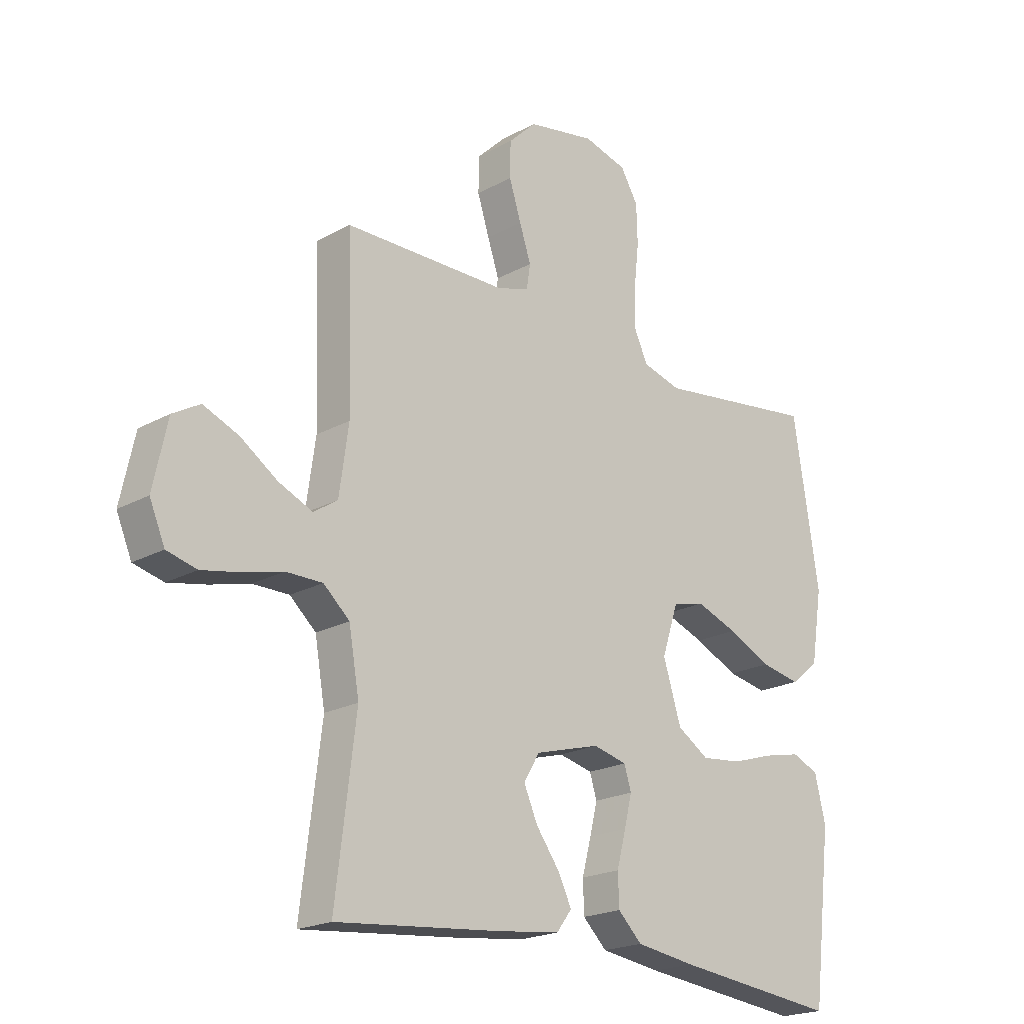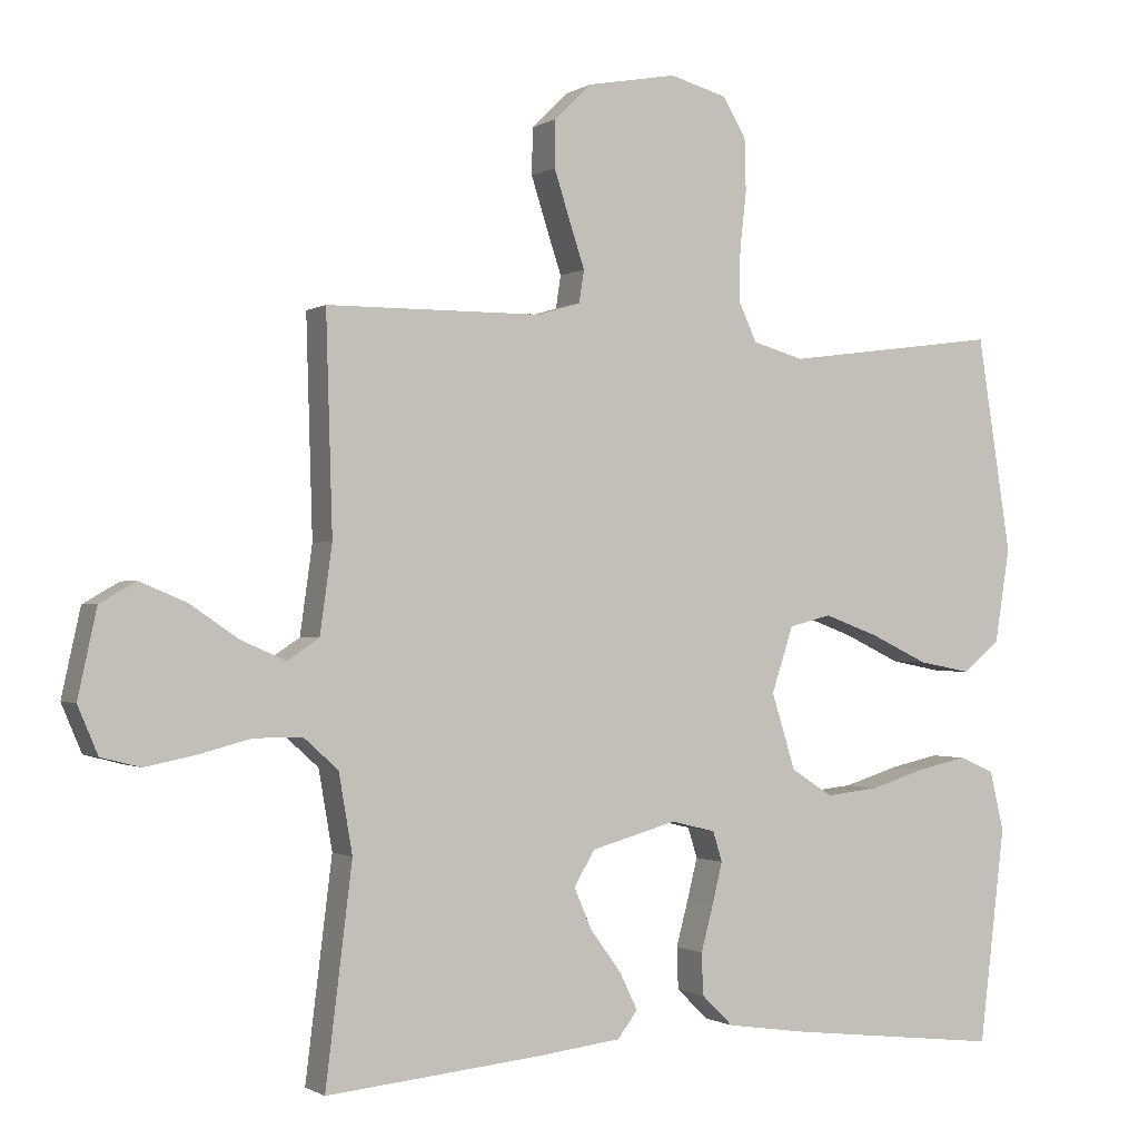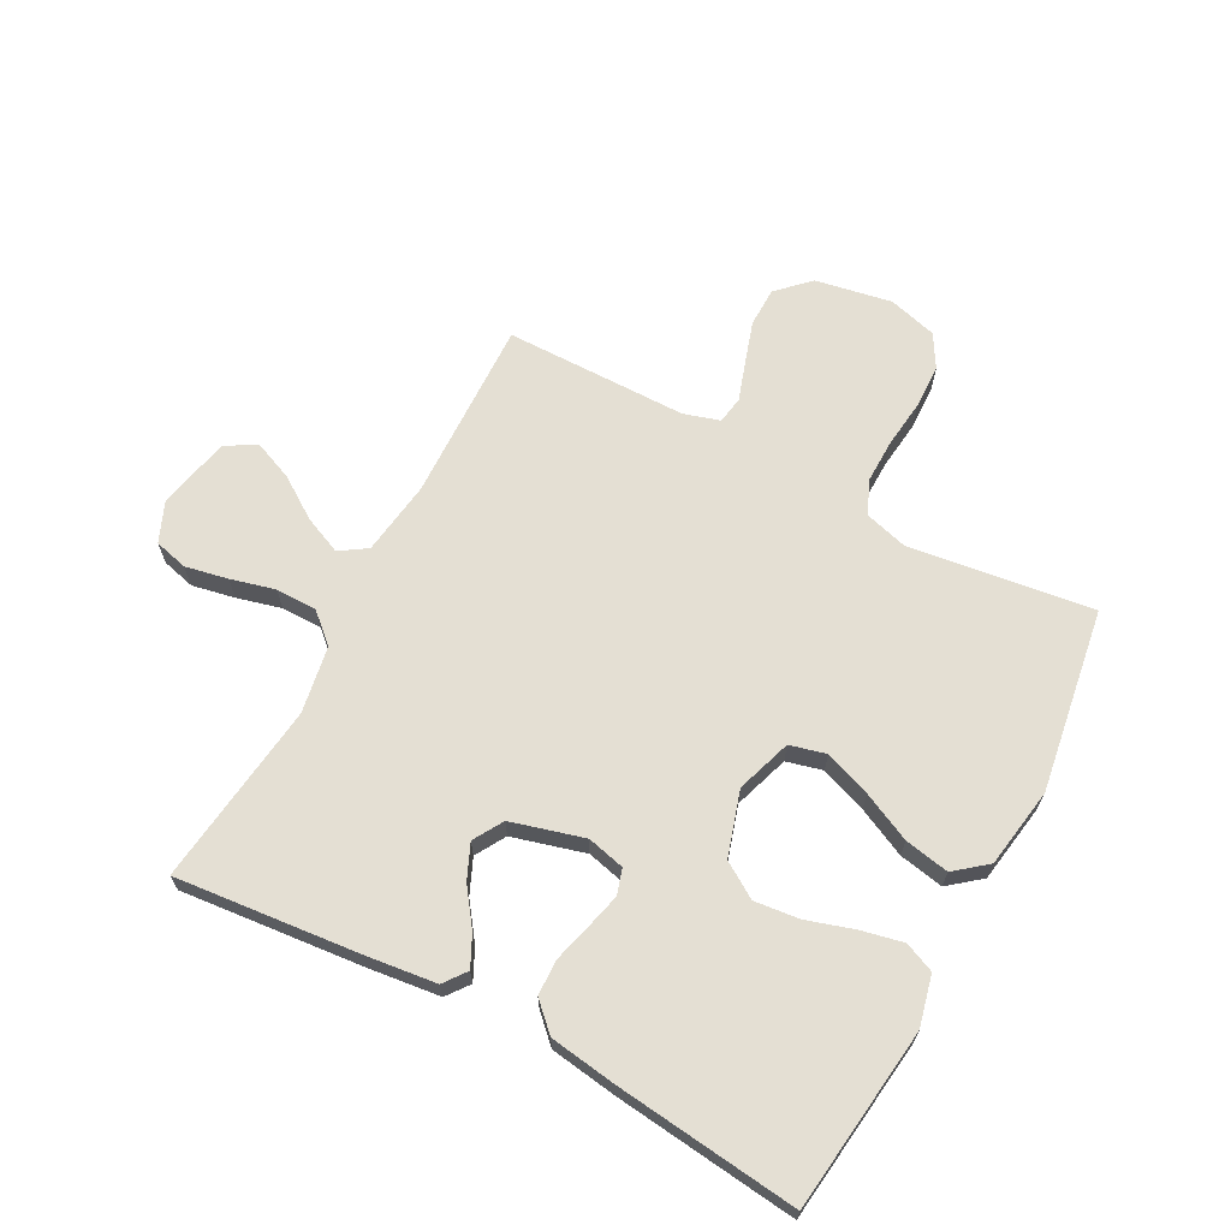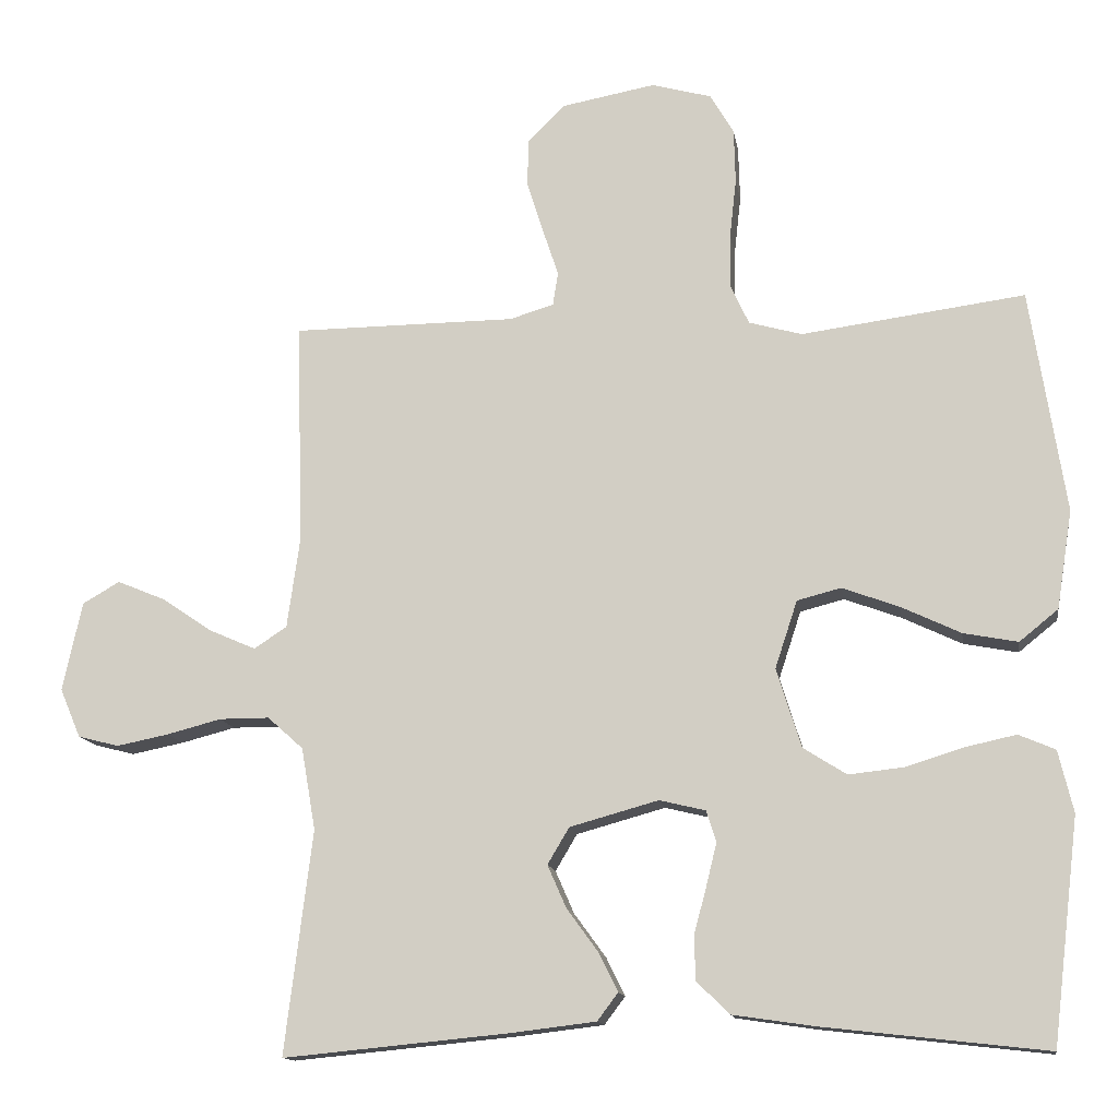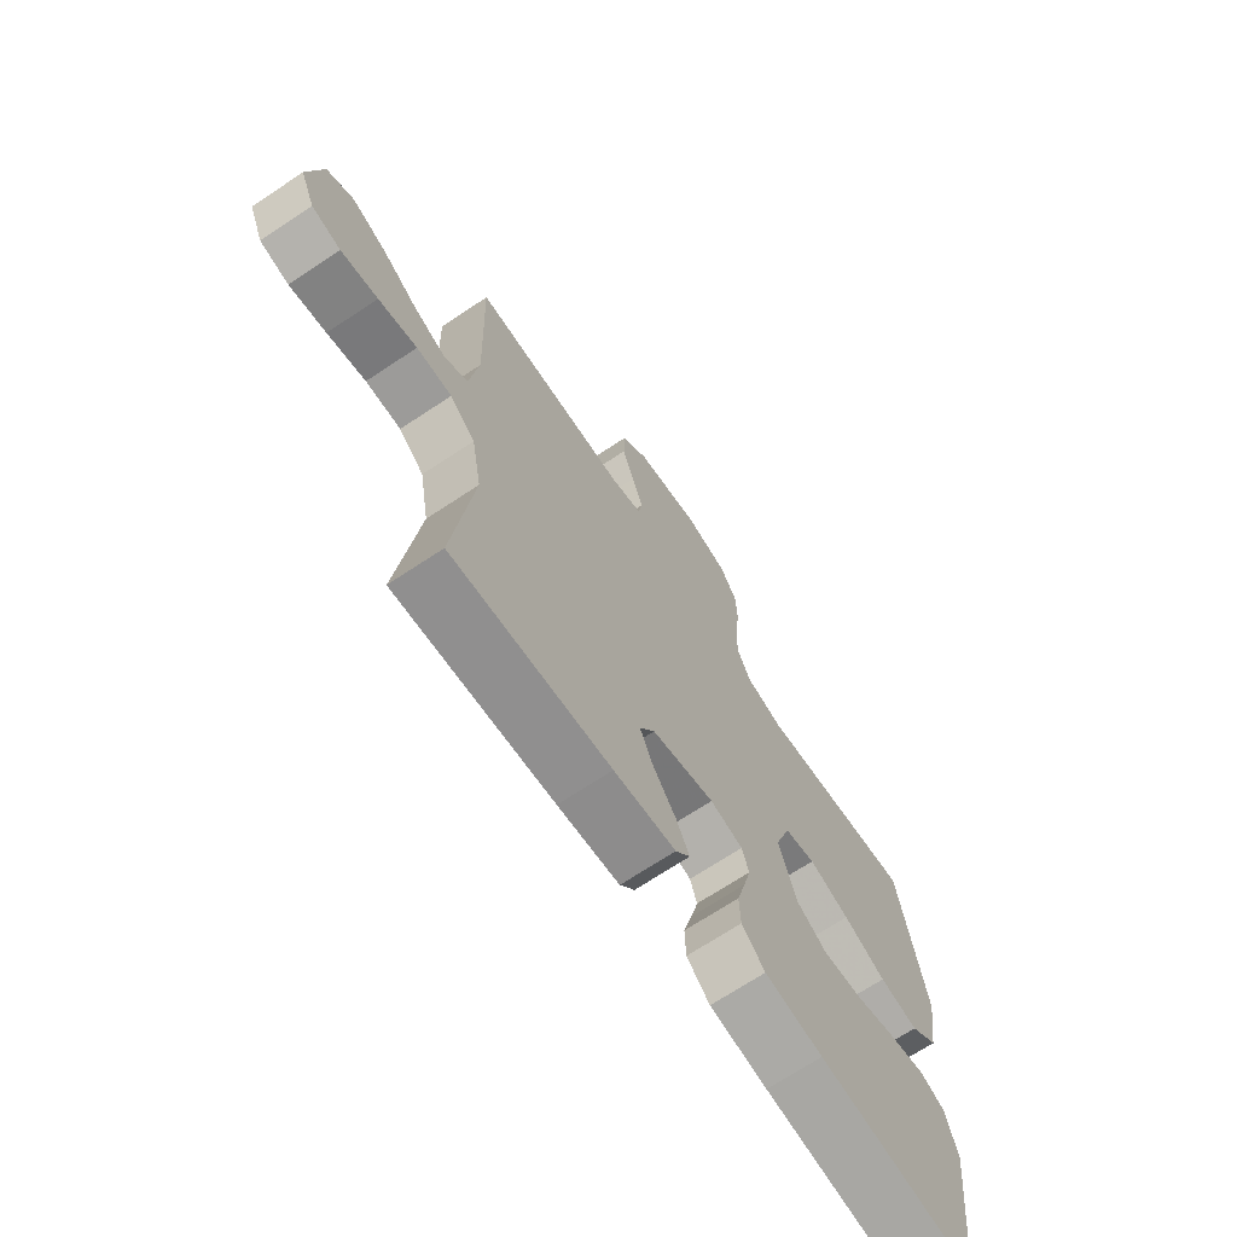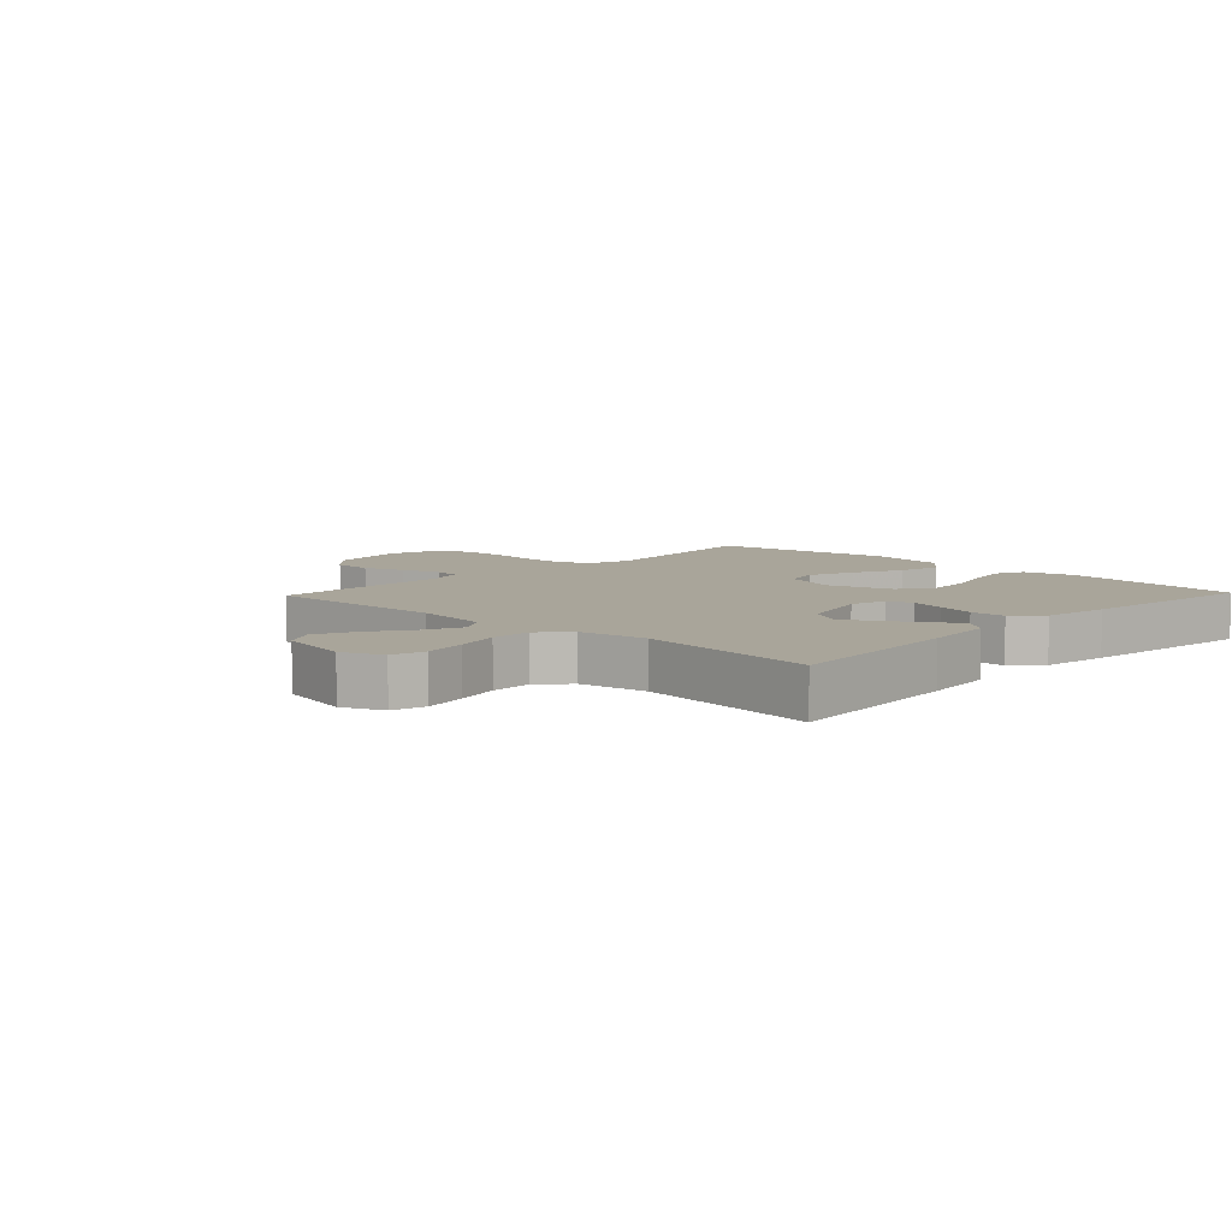
<metadata>
{"format":"obj","ext":"obj","renderer":"f3d","projection":"perspective","resolution":1024,"background":"white","views":[{"elev":-20.5,"azim":135.1,"up":"+Z"},{"elev":-0.9,"azim":153.6,"up":"+Z"},{"elev":66.5,"azim":-151.9,"up":"+Y"},{"elev":-13.4,"azim":-171.2,"up":"+Z"},{"elev":-69.7,"azim":123.6,"up":"+Z"},{"elev":7.5,"azim":133.6,"up":"+Y"}]}
</metadata>
<code>
v -0.5 0.07 -0.5
v -0.536 0.07 -0.2
v -0.516 0.07 -0.117
v -0.467 0.07 -0.096
v -0.398 0.07 -0.111
v -0.321 0.07 -0.135
v -0.247 0.07 -0.143
v -0.189 0.07 -0.106
v -0.156 0.07 0
v -0.186 0.07 0.091
v -0.245 0.07 0.106
v -0.321 0.07 0.078
v -0.401 0.07 0.04
v -0.474 0.07 0.026
v -0.526 0.07 0.068
v -0.547 0.07 0.2
v -0.5 0.07 0.5
v -0.2 0.07 0.46
v -0.129 0.07 0.48
v -0.104 0.07 0.534
v -0.105 0.07 0.606
v -0.114 0.07 0.686
v -0.112 0.07 0.759
v -0.08 0.07 0.813
v 0 0.07 0.835
v 0.125 0.07 0.812
v 0.176 0.07 0.762
v 0.177 0.07 0.697
v 0.155 0.07 0.628
v 0.134 0.07 0.565
v 0.141 0.07 0.52
v 0.2 0.07 0.502
v 0.5 0.07 0.5
v 0.491 0.07 0.2
v 0.508 0.07 0.078
v 0.552 0.07 0.049
v 0.614 0.07 0.076
v 0.682 0.07 0.122
v 0.747 0.07 0.149
v 0.797 0.07 0.12
v 0.823 0.07 0
v 0.795 0.07 -0.066
v 0.74 0.07 -0.08
v 0.67 0.07 -0.066
v 0.597 0.07 -0.047
v 0.53 0.07 -0.047
v 0.482 0.07 -0.09
v 0.463 0.07 -0.2
v 0.5 0.07 -0.5
v 0.2 0.07 -0.471
v 0.083 0.07 -0.457
v 0.055 0.07 -0.42
v 0.08 0.07 -0.369
v 0.123 0.07 -0.31
v 0.148 0.07 -0.253
v 0.119 0.07 -0.204
v 0 0.07 -0.171
v -0.062 0.07 -0.186
v -0.075 0.07 -0.228
v -0.061 0.07 -0.285
v -0.044 0.07 -0.349
v -0.046 0.07 -0.407
v -0.09 0.07 -0.45
v -0.2 0.07 -0.466
v -0.5 0 -0.5
v -0.536 0 -0.2
v -0.516 0 -0.117
v -0.467 0 -0.096
v -0.398 0 -0.111
v -0.321 0 -0.135
v -0.247 0 -0.143
v -0.189 0 -0.106
v -0.156 0 0
v -0.186 0 0.091
v -0.245 0 0.106
v -0.321 0 0.078
v -0.401 0 0.04
v -0.474 0 0.026
v -0.526 0 0.068
v -0.547 0 0.2
v -0.5 0 0.5
v -0.2 0 0.46
v -0.129 0 0.48
v -0.104 0 0.534
v -0.105 0 0.606
v -0.114 0 0.686
v -0.112 0 0.759
v -0.08 0 0.813
v 0 0 0.835
v 0.125 0 0.812
v 0.176 0 0.762
v 0.177 0 0.697
v 0.155 0 0.628
v 0.134 0 0.565
v 0.141 0 0.52
v 0.2 0 0.502
v 0.5 0 0.5
v 0.491 0 0.2
v 0.508 0 0.078
v 0.552 0 0.049
v 0.614 0 0.076
v 0.682 0 0.122
v 0.747 0 0.149
v 0.797 0 0.12
v 0.823 0 0
v 0.795 0 -0.066
v 0.74 0 -0.08
v 0.67 0 -0.066
v 0.597 0 -0.047
v 0.53 0 -0.047
v 0.482 0 -0.09
v 0.463 0 -0.2
v 0.5 0 -0.5
v 0.2 0 -0.471
v 0.083 0 -0.457
v 0.055 0 -0.42
v 0.08 0 -0.369
v 0.123 0 -0.31
v 0.148 0 -0.253
v 0.119 0 -0.204
v 0 0 -0.171
v -0.062 0 -0.186
v -0.075 0 -0.228
v -0.061 0 -0.285
v -0.044 0 -0.349
v -0.046 0 -0.407
v -0.09 0 -0.45
v -0.2 0 -0.466
f 60 61 62 63
f 59 60 63 64
f 58 59 64 1
f 51 52 53 54
f 51 54 55
f 48 49 50 51
f 47 48 51 55
f 46 47 55 56
f 42 43 44 45
f 40 41 42 45
f 40 45 46
f 37 38 39 40
f 36 37 40 46
f 35 36 46 56
f 32 33 34
f 31 32 34 35
f 27 28 29 30
f 25 26 27 30
f 25 30 31
f 24 25 31
f 21 22 23 24
f 20 21 24 31
f 19 20 31 35
f 15 16 17 18
f 12 13 14 15
f 11 12 15 18
f 10 11 18 19
f 3 4 5 6
f 3 6 7
f 58 1 2 3
f 57 58 3 7
f 35 56 57
f 9 10 19 35
f 8 9 35 57
f 7 8 57
f 127 126 125 124
f 128 127 124 123
f 65 128 123 122
f 118 117 116 115
f 119 118 115
f 115 114 113 112
f 119 115 112 111
f 120 119 111 110
f 109 108 107 106
f 109 106 105 104
f 110 109 104
f 104 103 102 101
f 110 104 101 100
f 120 110 100 99
f 98 97 96
f 99 98 96 95
f 94 93 92 91
f 94 91 90 89
f 95 94 89
f 95 89 88
f 88 87 86 85
f 95 88 85 84
f 99 95 84 83
f 82 81 80 79
f 79 78 77 76
f 82 79 76 75
f 83 82 75 74
f 70 69 68 67
f 71 70 67
f 67 66 65 122
f 71 67 122 121
f 121 120 99
f 99 83 74 73
f 121 99 73 72
f 121 72 71
f 1 65 66 2
f 2 66 67 3
f 3 67 68 4
f 4 68 69 5
f 5 69 70 6
f 6 70 71 7
f 7 71 72 8
f 8 72 73 9
f 9 73 74 10
f 10 74 75 11
f 11 75 76 12
f 12 76 77 13
f 13 77 78 14
f 14 78 79 15
f 15 79 80 16
f 16 80 81 17
f 17 81 82 18
f 18 82 83 19
f 19 83 84 20
f 20 84 85 21
f 21 85 86 22
f 22 86 87 23
f 23 87 88 24
f 24 88 89 25
f 25 89 90 26
f 26 90 91 27
f 27 91 92 28
f 28 92 93 29
f 29 93 94 30
f 30 94 95 31
f 31 95 96 32
f 32 96 97 33
f 33 97 98 34
f 34 98 99 35
f 35 99 100 36
f 36 100 101 37
f 37 101 102 38
f 38 102 103 39
f 39 103 104 40
f 40 104 105 41
f 41 105 106 42
f 42 106 107 43
f 43 107 108 44
f 44 108 109 45
f 45 109 110 46
f 46 110 111 47
f 47 111 112 48
f 48 112 113 49
f 49 113 114 50
f 50 114 115 51
f 51 115 116 52
f 52 116 117 53
f 53 117 118 54
f 54 118 119 55
f 55 119 120 56
f 56 120 121 57
f 57 121 122 58
f 58 122 123 59
f 59 123 124 60
f 60 124 125 61
f 61 125 126 62
f 62 126 127 63
f 63 127 128 64
f 64 128 65 1

</code>
